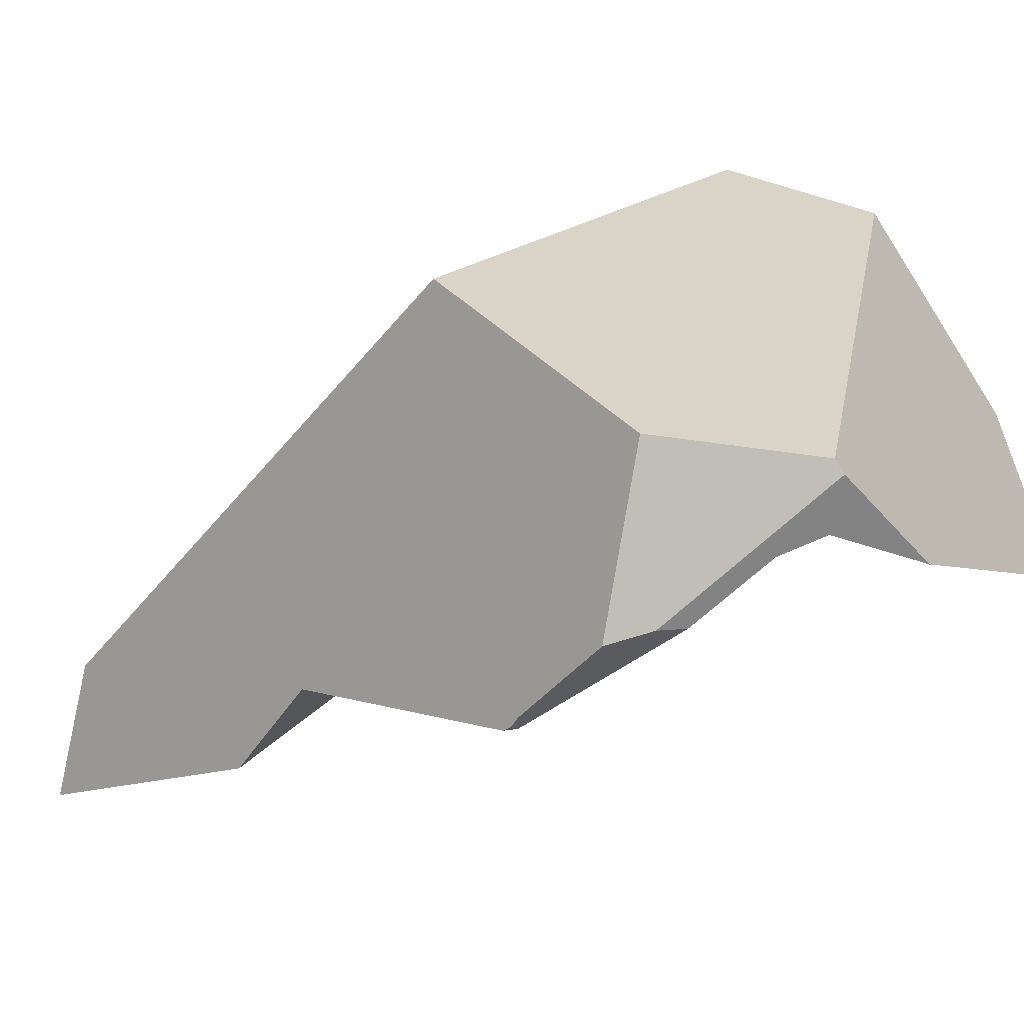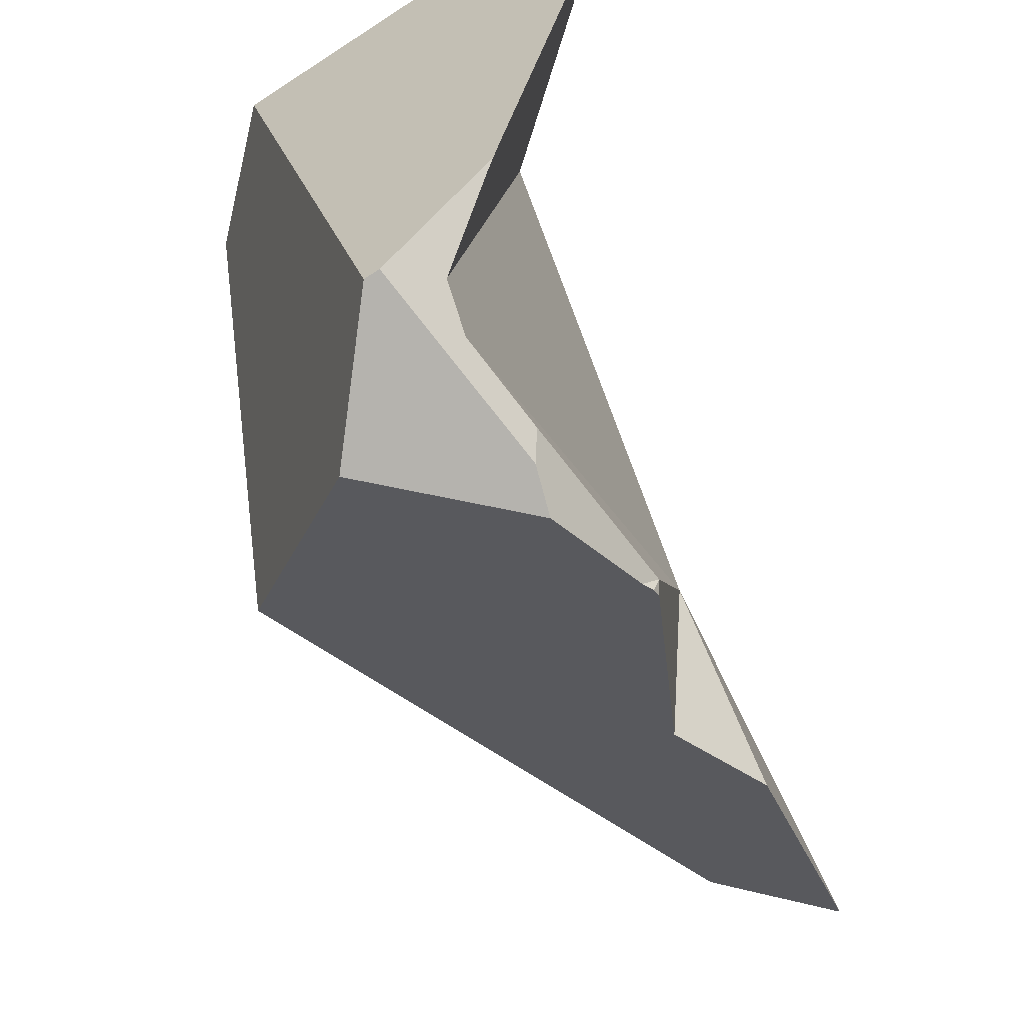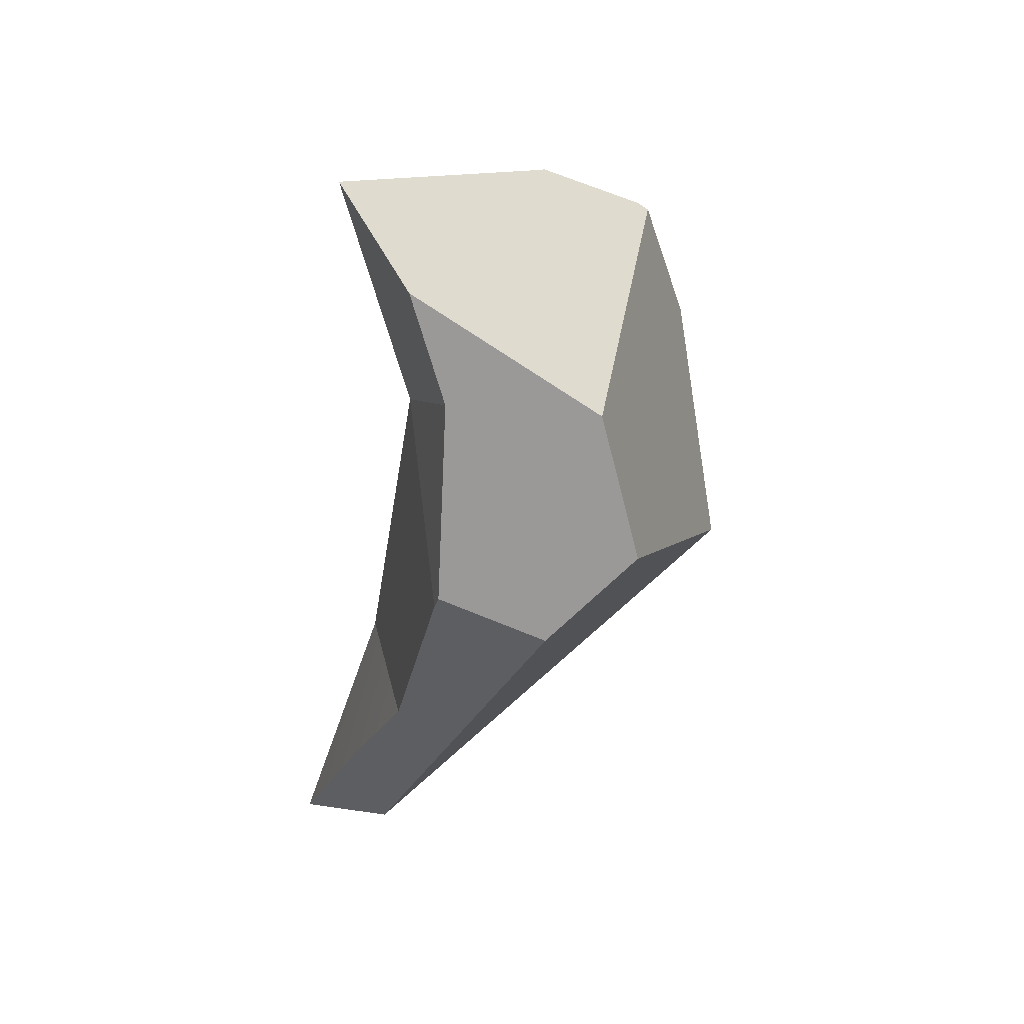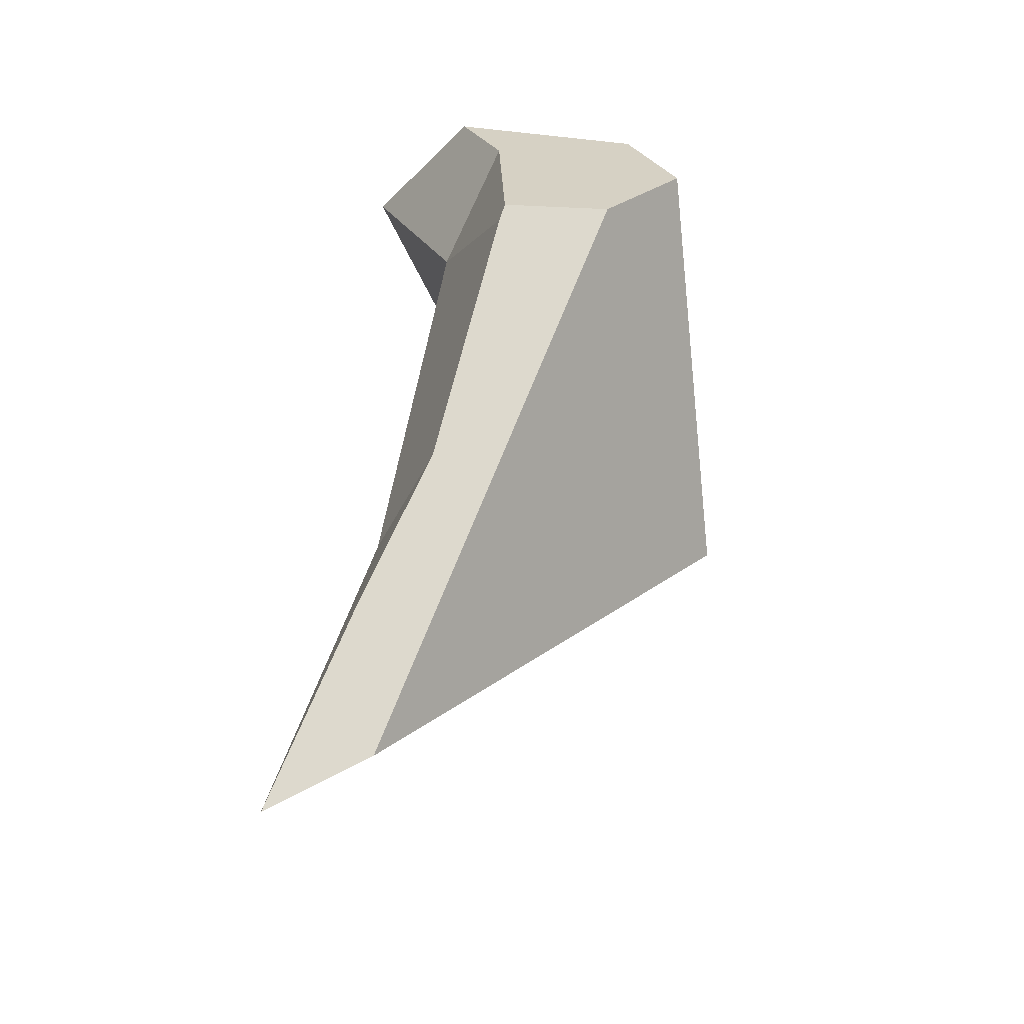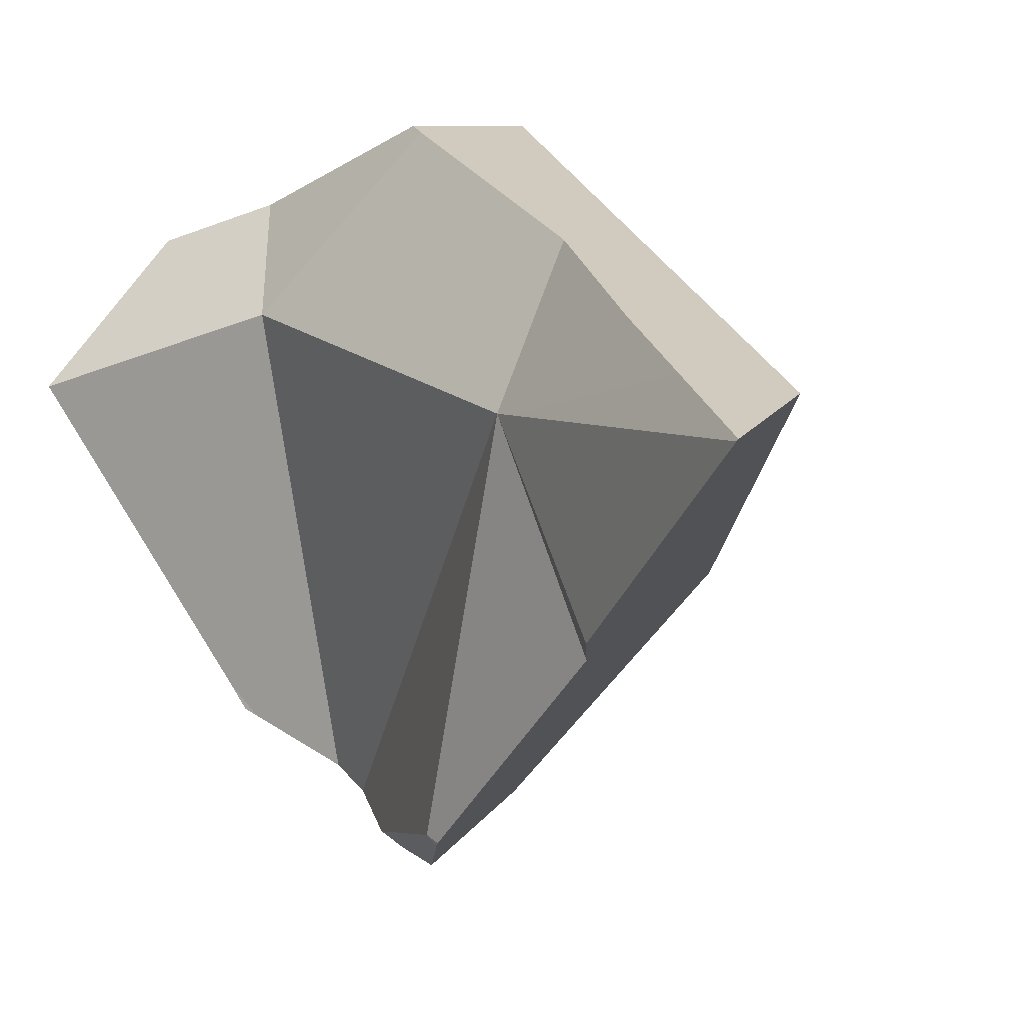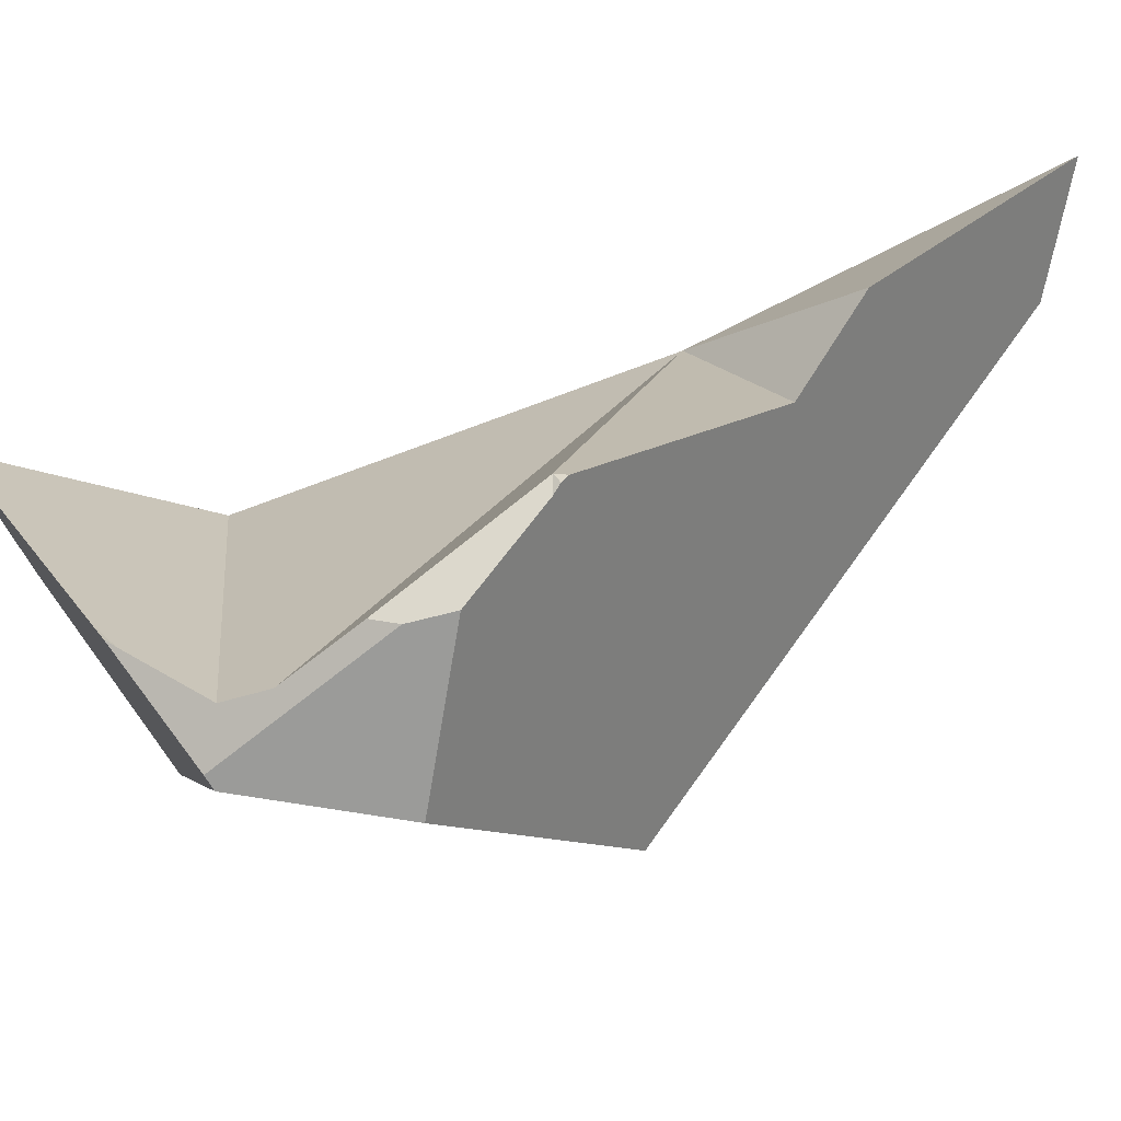
<metadata>
{"format":"obj","ext":"obj","renderer":"f3d","projection":"perspective","resolution":1024,"background":"white","views":[{"elev":-77.1,"azim":99.6,"up":"+Z"},{"elev":-77.3,"azim":-169.7,"up":"+Z"},{"elev":42.5,"azim":20.2,"up":"+Y"},{"elev":-39.0,"azim":8.5,"up":"+Y"},{"elev":10.6,"azim":-43.1,"up":"+Z"},{"elev":-78.9,"azim":-80.0,"up":"+Z"}]}
</metadata>
<code>
v -1.333 -0.694 -0.1444
v -1.365 -0.6098 0.0765
v -1.34 -0.4963 -0.3614
v -1.415 -0.7764 -0.1013
v -1.365 -0.6098 0.0765
v -1.333 -0.694 -0.1444
v -1.365 -0.6098 0.0765
v -1.415 -0.7764 -0.1013
v -1.477 -1.004 0.1095
v -1.477 -1.006 0.1115
v -1.365 -0.6098 0.0765
v -1.477 -1.004 0.1095
v -1.465 -0.983 0.1179
v -1.361 -0.7701 0.178
v -1.267 -0.5953 0.2276
v -1.267 -0.5953 0.2276
v -1.278 -0.1536 0.1221
v -1.365 -0.6098 0.0765
v -1.228 -0.4674 0.2631
v -1.174 -0.289 0.3125
v -1.174 -0.289 0.3125
v -1.168 -0.2515 0.311
v -1.278 -0.1536 0.1221
v -1.166 -0.2683 0.3183
v -1.166 -0.2683 0.3183
v -1.174 -0.289 0.3125
v -1.104 -0.2807 0.3167
v -1.104 -0.2807 0.3167
v -1.168 -0.2515 0.311
v -1.166 -0.2683 0.3183
v -0.9879 -0.2346 0.283
v -1.189 -0.05698 0.2269
v -1.189 -0.05698 0.2269
v -1.347 0.06624 0.08292
v -1.278 -0.1536 0.1221
v -1.189 -0.05698 0.2269
v -1.395 0.07232 0.03441
v -1.395 0.07232 0.03441
v -1.257 -0.1052 -0.3237
v -1.278 -0.1536 0.1221
v -1.274 -0.08181 -0.2894
v -1.257 -0.1052 -0.3237
v -1.274 -0.08181 -0.2894
v -1.264 -0.09466 -0.317
v -1.257 -0.1052 -0.3237
v -1.264 -0.09466 -0.317
v -1.254 -0.1009 -0.323
v -1.154 -0.1661 -0.3851
v -1.153 -0.1644 -0.3848
v -1.153 -0.1644 -0.3848
v -1.254 -0.1009 -0.323
v -1.138 -0.1706 -0.3835
v -1.154 -0.1661 -0.3851
v -1.153 -0.1644 -0.3848
v -1.138 -0.1706 -0.3835
v -1.155 -0.1667 -0.3852
v -1.155 -0.1667 -0.3853
v -1.207 -0.1843 -0.3727
v -1.161 -0.1784 -0.3874
v -1.164 -0.1837 -0.3884
v -1.215 -0.2344 -0.3895
v -1.179 -0.2103 -0.3934
v -1.193 -0.2355 -0.3981
v -1.261 -0.3196 -0.4058
v -1.228 -0.2999 -0.4102
v -1.255 -0.3477 -0.4191
v -1.255 -0.3477 -0.4191
v -1.342 -0.4831 -0.3555
v -1.261 -0.3196 -0.4058
v -1.256 -0.36 -0.4207
v -1.258 -0.3843 -0.4237
v -1.327 -0.4804 -0.3714
v -1.258 -0.3864 -0.424
v -1.259 -0.395 -0.4251
v -1.259 -0.3956 -0.4251
v -1.259 -0.3956 -0.4251
v -0.9939 -0.4522 -0.2162
v -1.327 -0.4804 -0.3714
v -1.23 -0.3852 -0.4202
v -1.086 -0.3336 -0.3953
v -1.086 -0.3328 -0.3952
v -0.9939 -0.4522 -0.2162
v -1.086 -0.3336 -0.3953
v -1.096 -0.3033 -0.3931
v -1.105 -0.2729 -0.3909
v -0.951 -0.2646 0.1563
v -1.116 -0.2406 -0.3886
v -1.133 -0.1853 -0.3846
v -1.136 -0.1773 -0.384
v -1.137 -0.1742 -0.3838
v -1.078 -0.1086 -0.09928
v -1.138 -0.1706 -0.3835
v -1.078 -0.1086 -0.09928
v -1.274 -0.08181 -0.2894
v -1.395 0.07232 0.03441
v -1.347 0.06624 0.08292
v -1.051 -0.08081 0.02783
v -1.239 0.05061 0.1847
v -1.033 -0.06303 0.1093
v -1.033 -0.06303 0.1093
v -0.9489 -0.197 0.244
v -1.051 -0.08081 0.02783
v -1.031 -0.06062 0.1203
v -1.016 -0.04567 0.1888
v -0.9551 -0.1725 0.2516
v -1.014 -0.04305 0.2008
v -1.239 0.05061 0.1847
v -0.9551 -0.1725 0.2516
v -1.014 -0.04305 0.2008
v -1.246 0.05354 0.1842
v -1.246 0.05354 0.1842
v -1.246 0.05354 0.1842
v -0.9531 -0.1922 0.2601
v -0.9509 -0.1818 0.2553
v -0.9509 -0.1818 0.2553
v -0.9486 -0.1868 0.2572
v -0.9489 -0.197 0.244
v -0.9486 -0.1868 0.2572
v -0.9531 -0.1922 0.2601
v -0.9879 -0.2346 0.283
v -0.951 -0.2646 0.1563
v -1.018 -0.2708 0.3025
v -1.123 -0.4788 0.263
v -1.037 -0.2941 0.315
v -1.037 -0.2941 0.315
v -1.123 -0.4788 0.263
v -1.037 -0.2941 0.315
v -1.018 -0.2708 0.3025
v -1.228 -0.4674 0.2631
v -1.163 -0.5645 0.2388
v -1.163 -0.5645 0.2388
v -0.9571 -0.4663 -0.1049
v -0.958 -0.4984 -0.1464
v -0.9571 -0.4663 -0.1049
v -0.958 -0.4984 -0.1464
v -0.9566 -0.4523 -0.08669
v -0.9566 -0.4523 -0.08669
v -0.958 -0.4984 -0.1464
v -1.055 -0.613 -0.07706
v -1.055 -0.613 -0.07706
v -1.176 -0.5925 0.2309
v -1.258 -0.8518 0.06737
v -1.233 -0.7145 0.1966
v -1.305 -0.8678 0.1534
v -1.345 -0.9539 0.1291
v -1.258 -0.8518 0.06737
v -1.345 -0.9539 0.1291
v -1.449 -0.9949 0.1152
v -1.477 -1.004 0.1095
v -1.477 -1.006 0.1115
v -1.465 -0.983 0.1179
v -1.477 -1.006 0.1115
v -1.449 -0.9949 0.1152
v -1.345 -0.9539 0.1291
v -1.361 -0.7701 0.178
v -1.305 -0.8678 0.1534
v -1.233 -0.7145 0.1966
v -1.267 -0.5953 0.2276
v -1.176 -0.5925 0.2309
v -1.415 -0.7764 -0.1013
v -1.333 -0.694 -0.1444
v -1.34 -0.4963 -0.3614
v -1.336 -0.4888 -0.3673
v -1.34 -0.4963 -0.3614
v -1.342 -0.4831 -0.3555
v -1.336 -0.4888 -0.3673
v -1.342 -0.4831 -0.3555
v -1.215 -0.2344 -0.3895
v -1.342 -0.4831 -0.3555
v -1.365 -0.6098 0.0765
v -1.261 -0.3196 -0.4058
v -1.365 -0.6098 0.0765
v -1.207 -0.1843 -0.3727
v -1.215 -0.2344 -0.3895
v -1.278 -0.1536 0.1221
v -1.207 -0.1843 -0.3727
v -1.336 -0.4888 -0.3673
v -1.342 -0.4831 -0.3555
v -1.327 -0.4804 -0.3714
v -0.9486 -0.1868 0.2572
v -1.014 -0.04305 0.2008
v -1.016 -0.04567 0.1888
v -1.031 -0.06062 0.1203
v -1.264 -0.09466 -0.317
v -1.137 -0.1742 -0.3838
v -1.161 -0.1784 -0.3874
v -1.136 -0.1773 -0.384
v -1.133 -0.1853 -0.3846
v -1.164 -0.1837 -0.3884
v -1.179 -0.2103 -0.3934
v -1.116 -0.2406 -0.3886
v -1.193 -0.2355 -0.3981
v -1.105 -0.2729 -0.3909
v -1.228 -0.2999 -0.4102
v -1.096 -0.3033 -0.3931
v -1.086 -0.3328 -0.3952
v -1.23 -0.3852 -0.4202
v -1.086 -0.3336 -0.3953
v -1.255 -0.3477 -0.4191
v -1.256 -0.36 -0.4207
v -1.258 -0.3843 -0.4237
v -1.258 -0.3864 -0.424
v -1.259 -0.395 -0.4251
v -1.259 -0.3956 -0.4251
f 1 2 3
f 4 5 6
f 7 8 9
f 10 11 12
f 13 11 10
f 11 13 14
f 11 14 15
f 16 17 18
f 19 17 16
f 20 17 19
f 21 22 23
f 21 24 22
f 25 26 27
f 28 29 30
f 29 28 31
f 29 31 32
f 23 22 33
f 34 35 36
f 37 35 34
f 38 39 40
f 41 39 38
f 42 43 44
f 45 46 47
f 47 48 45
f 47 49 48
f 50 51 52
f 53 54 55
f 56 53 55
f 45 48 57
f 57 58 45
f 59 58 57
f 60 58 59
f 60 61 58
f 62 61 60
f 63 61 62
f 63 64 61
f 65 64 63
f 64 65 66
f 67 68 69
f 70 68 67
f 71 68 70
f 71 72 68
f 73 72 71
f 74 72 73
f 75 72 74
f 76 77 78
f 79 77 76
f 80 77 79
f 81 82 83
f 84 82 81
f 85 82 84
f 85 86 82
f 87 86 85
f 88 86 87
f 86 88 89
f 90 86 89
f 90 91 86
f 92 91 90
f 52 51 93
f 93 51 94
f 94 95 93
f 95 96 93
f 96 97 93
f 98 97 96
f 99 97 98
f 100 101 102
f 103 101 100
f 101 103 104
f 104 105 101
f 106 105 104
f 107 108 109
f 107 32 108
f 110 32 107
f 34 36 111
f 112 98 96
f 32 31 108
f 108 31 113
f 114 108 113
f 101 105 115
f 116 101 115
f 117 118 119
f 117 119 120
f 120 121 117
f 122 121 120
f 122 123 121
f 124 123 122
f 125 26 126
f 27 26 125
f 127 128 28
f 31 28 128
f 26 129 126
f 126 129 130
f 131 132 123
f 132 131 133
f 82 134 135
f 82 136 134
f 82 86 136
f 123 137 121
f 123 132 137
f 138 139 77
f 133 131 140
f 140 131 141
f 141 142 140
f 143 142 141
f 144 142 143
f 142 144 145
f 146 147 148
f 148 149 146
f 150 149 148
f 151 152 153
f 151 153 154
f 151 154 155
f 156 155 154
f 157 155 156
f 158 155 157
f 159 158 157
f 158 159 130
f 129 158 130
f 146 149 160
f 146 160 161
f 146 161 139
f 161 162 139
f 78 139 162
f 77 139 78
f 162 163 78
f 164 165 166
f 3 2 167
f 168 169 170
f 171 169 168
f 172 173 174
f 175 173 172
f 176 40 39
f 177 178 179
f 102 101 86
f 102 86 91
f 114 113 180
f 98 181 182
f 98 182 183
f 98 183 99
f 94 51 184
f 56 55 185
f 56 185 186
f 186 185 187
f 186 187 188
f 189 186 188
f 190 189 188
f 190 188 191
f 192 190 191
f 192 191 193
f 192 193 194
f 194 193 195
f 195 196 194
f 196 197 194
f 197 196 198
f 197 199 194
f 200 199 197
f 201 200 197
f 202 201 197
f 202 197 203
f 203 197 204

</code>
